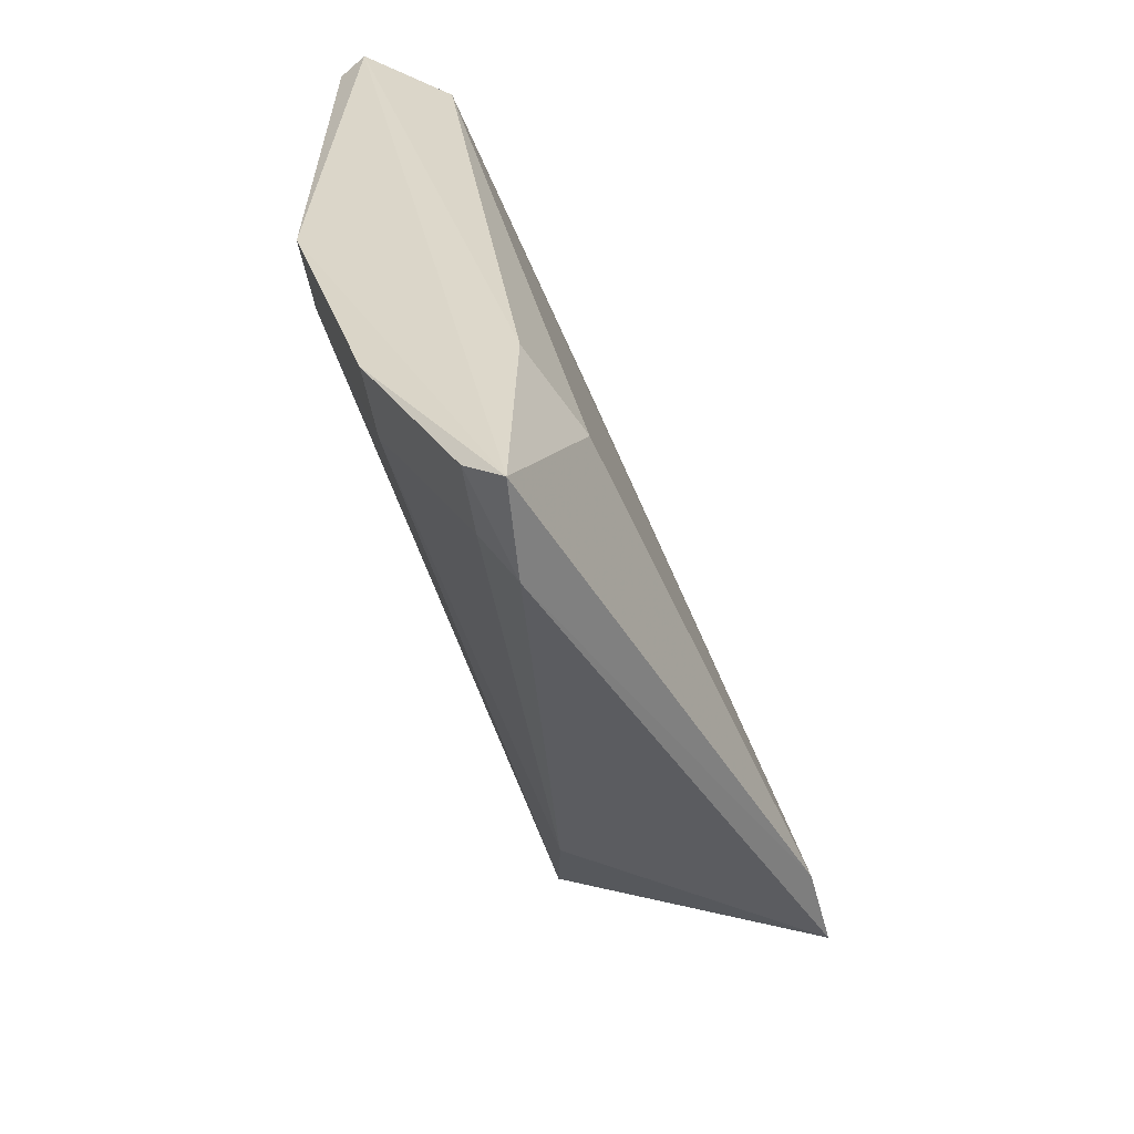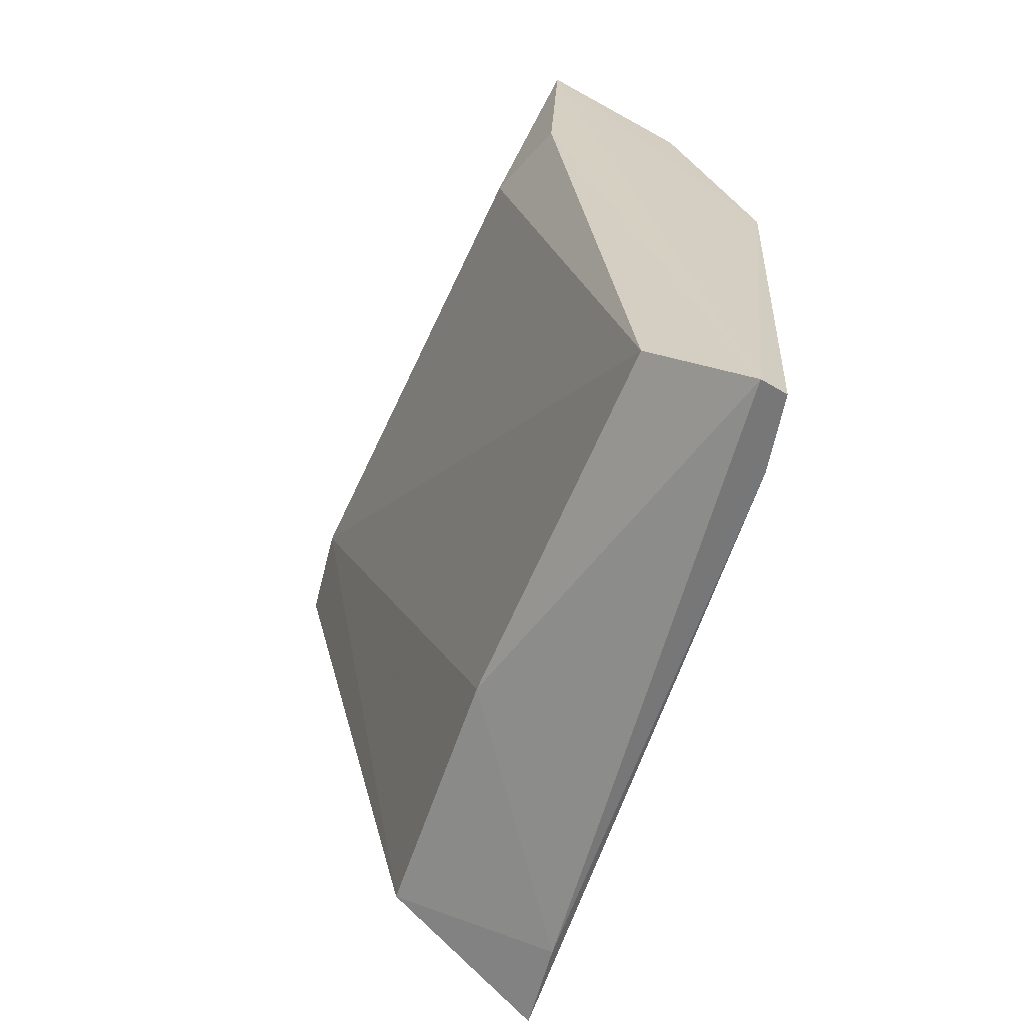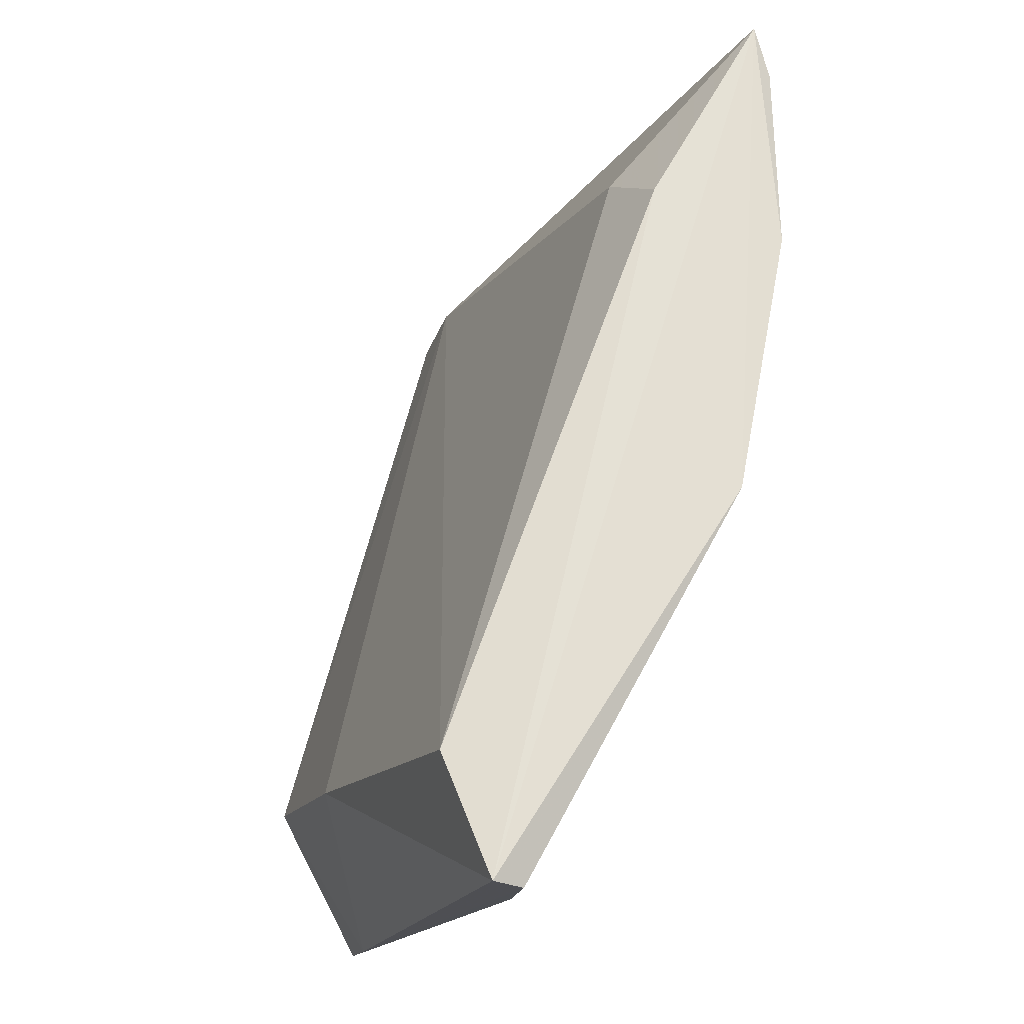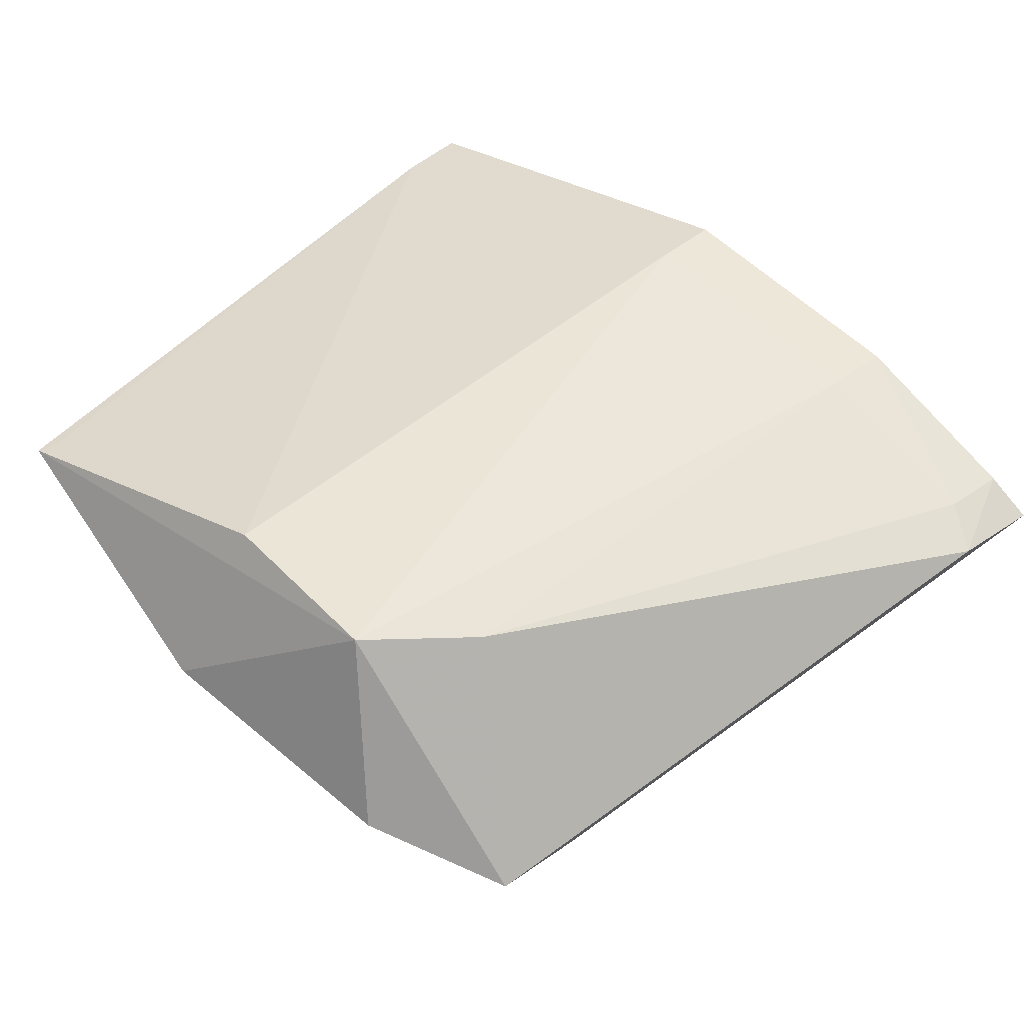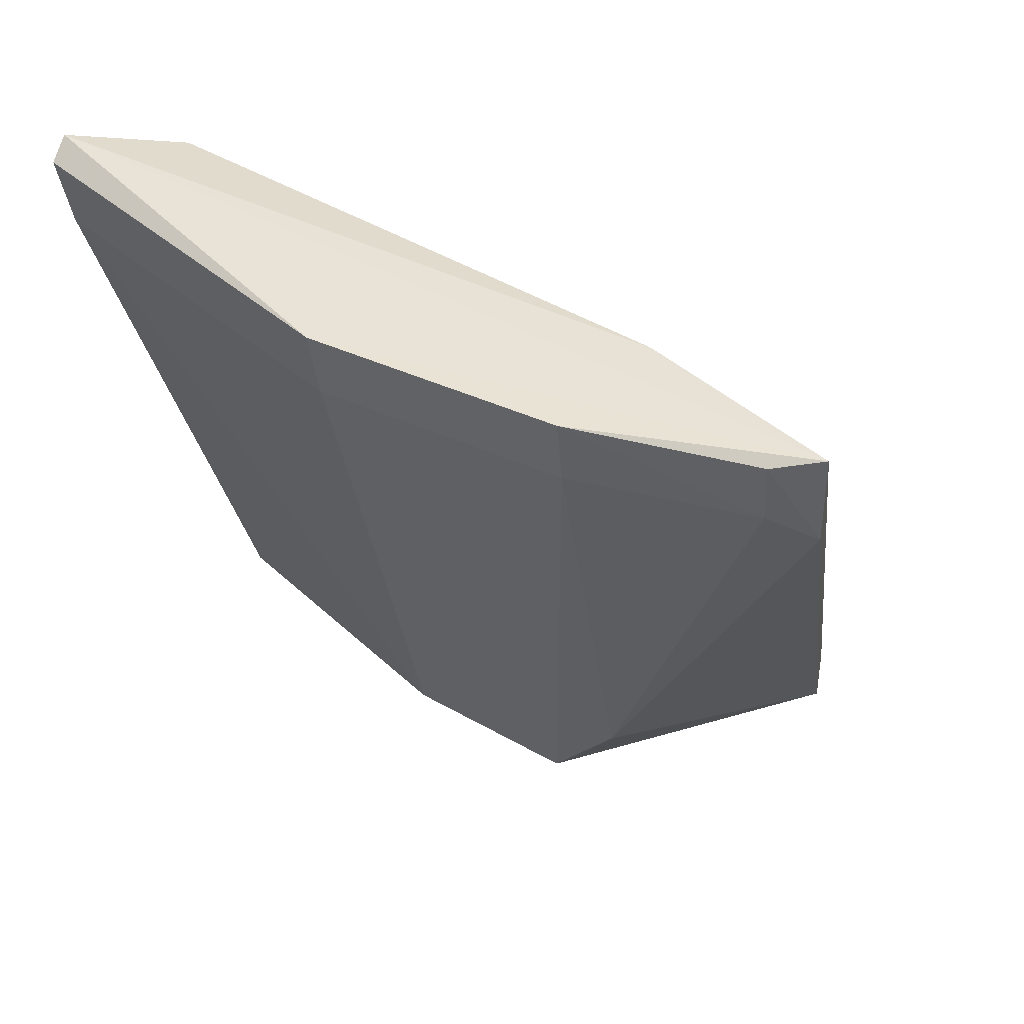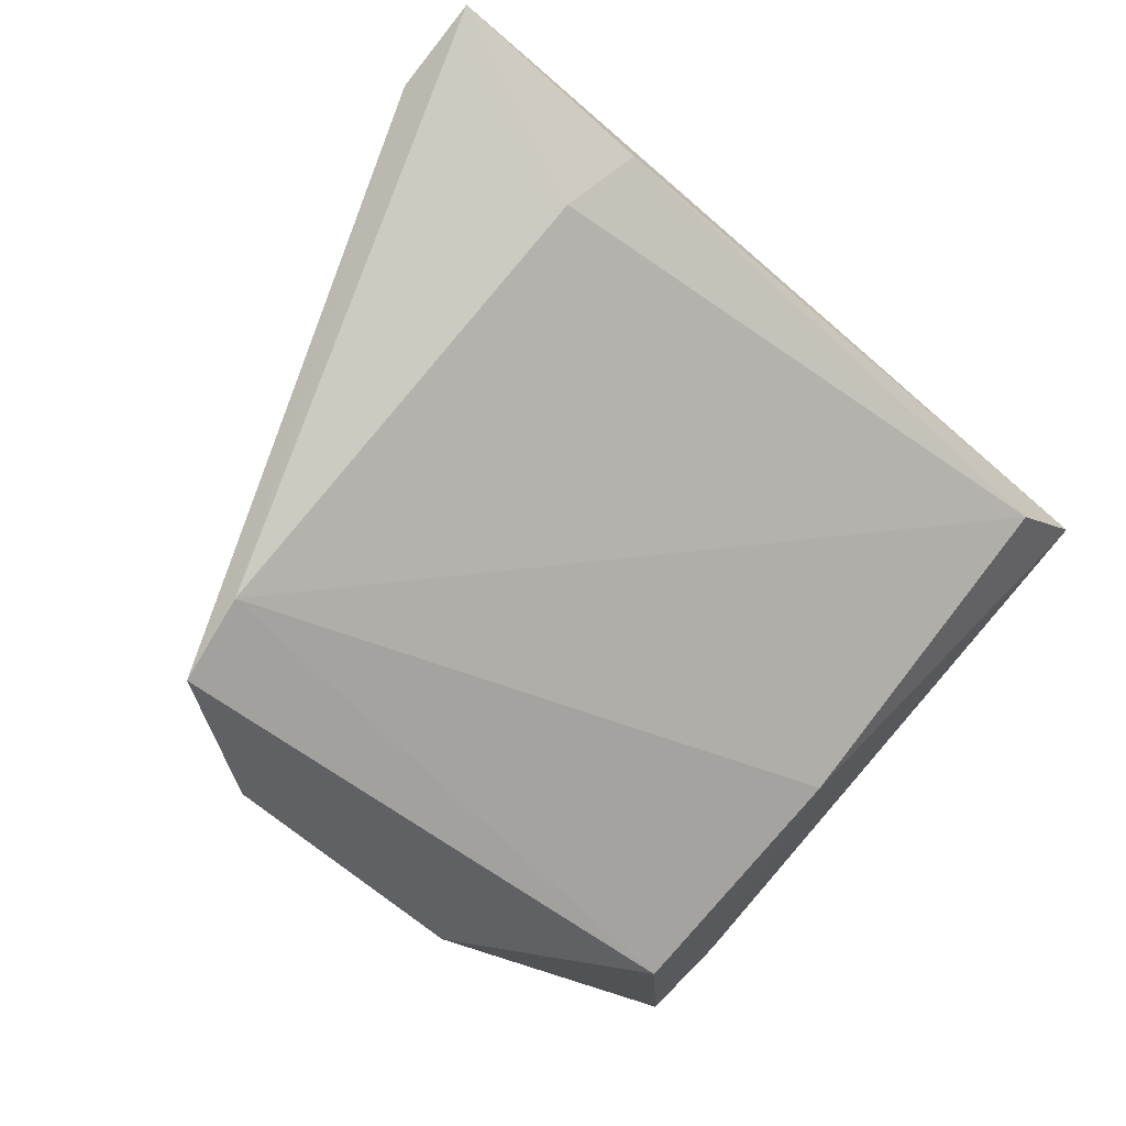
<metadata>
{"format":"obj","ext":"obj","renderer":"f3d","projection":"perspective","resolution":1024,"background":"white","views":[{"elev":31.1,"azim":-87.6,"up":"+Z"},{"elev":27.0,"azim":93.5,"up":"+Z"},{"elev":65.7,"azim":119.5,"up":"+Z"},{"elev":27.8,"azim":-136.2,"up":"+Y"},{"elev":39.3,"azim":-130.7,"up":"+Z"},{"elev":-71.2,"azim":-42.7,"up":"+Y"}]}
</metadata>
<code>
v 0.007682 0.04321 0.2391
v 0.007212 0.04414 0.2383
v -0.02712 0.03517 0.2387
v -0.01295 0.03432 0.2128
v 0.0076 0.03581 0.2124
v -0.009401 0.04375 0.2383
v 0.0078 0.03669 0.2159
v -0.01894 0.02413 0.2151
v -0.01906 0.0399 0.2356
v -0.005944 0.03628 0.2131
v 0.007113 0.04357 0.2355
v -0.02685 0.03482 0.235
v -0.003476 0.02947 0.2113
v 0.004516 0.03935 0.2386
v -0.009283 0.04321 0.2356
v -0.0193 0.04038 0.2383
v 0.007079 0.0361 0.2132
v -0.01958 0.02494 0.2184
v -0.01617 0.03412 0.2167
v -0.01413 0.02633 0.2121
v -0.01858 0.03527 0.2389
v 0.004323 0.03051 0.2155
v -0.02571 0.03662 0.2383
v -0.02544 0.03622 0.2358
v -0.01947 0.03299 0.2361
v 0.004719 0.03373 0.2252
f 6 1 2
f 6 3 1
f 7 2 1
f 10 5 4
f 11 7 5
f 11 2 7
f 11 6 2
f 13 4 5
f 15 9 6
f 15 4 9
f 15 10 4
f 15 11 10
f 15 6 11
f 16 3 6
f 16 6 9
f 17 11 5
f 17 5 10
f 17 10 11
f 18 12 8
f 18 3 12
f 19 4 8
f 19 8 12
f 19 9 4
f 20 13 8
f 20 8 4
f 20 4 13
f 21 14 1
f 21 1 3
f 22 8 13
f 22 13 5
f 22 5 7
f 22 18 8
f 23 12 3
f 23 3 16
f 24 19 12
f 24 9 19
f 24 12 23
f 24 23 16
f 24 16 9
f 25 18 14
f 25 14 21
f 25 21 3
f 25 3 18
f 26 22 7
f 26 7 1
f 26 1 14
f 26 14 18
f 26 18 22

</code>
